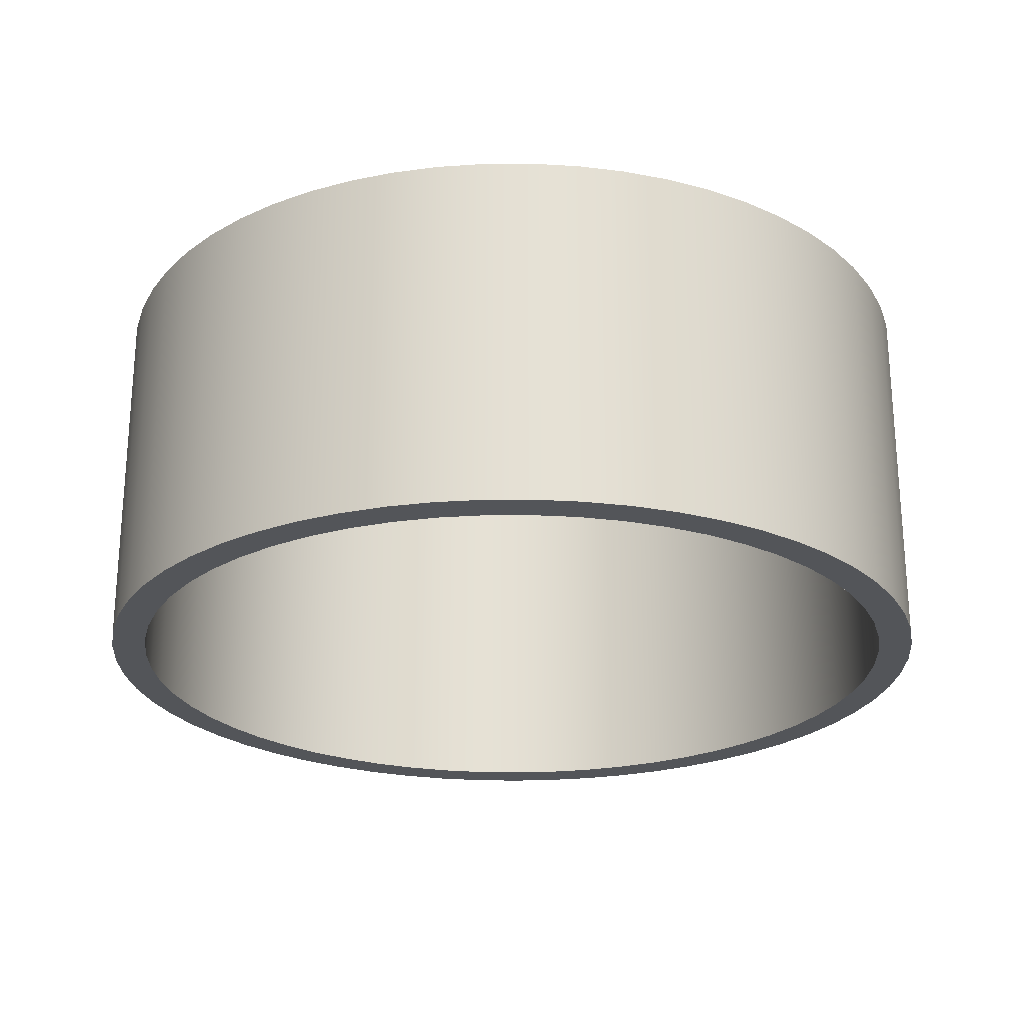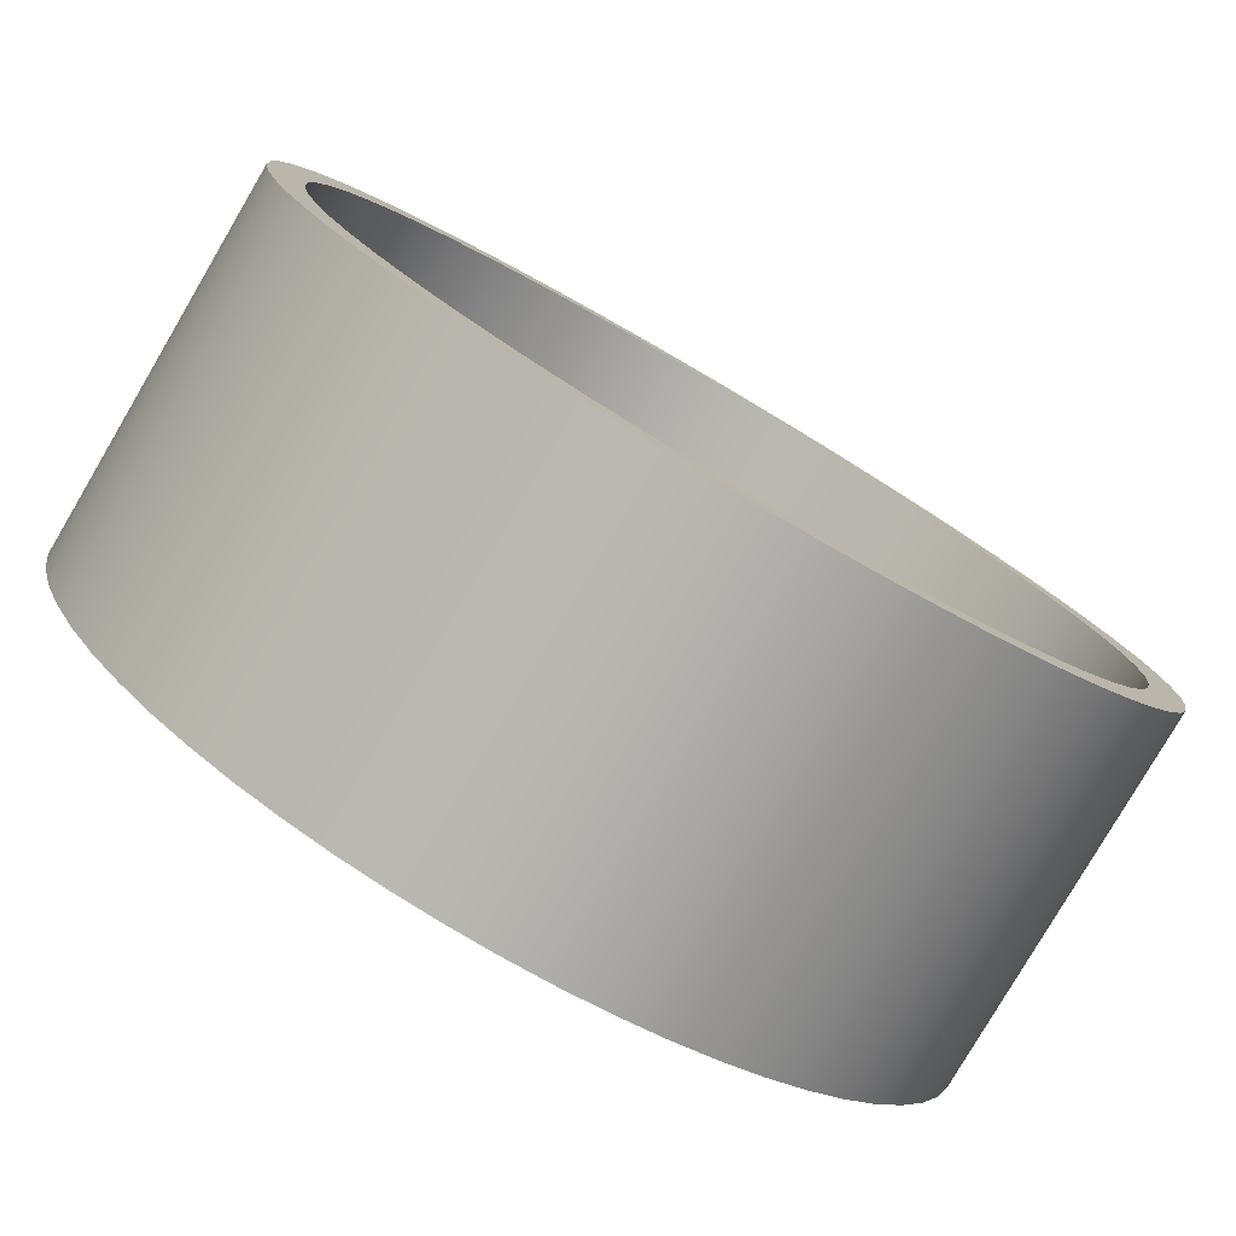
<metadata>
{"format":"obj","ext":"obj","renderer":"f3d","projection":"perspective","resolution":1024,"background":"white","views":[{"elev":-24.2,"azim":-92.6,"up":"+Y"},{"elev":-79.9,"azim":-30.4,"up":"+Z"}]}
</metadata>
<code>
v -11.5 -5.25 1.408e-15
v -11.43 -5.25 1.265
v -11.22 -5.25 2.515
v -10.88 -5.25 3.734
v -10.4 -5.25 4.908
v -9.797 -5.25 6.022
v -9.075 -5.25 7.063
v -8.243 -5.25 8.019
v -7.311 -5.25 8.877
v -6.29 -5.25 9.627
v -5.193 -5.25 10.26
v -4.032 -5.25 10.77
v -2.823 -5.25 11.15
v -1.58 -5.25 11.39
v -0.3169 -5.25 11.5
v 0.9497 -5.25 11.46
v 2.205 -5.25 11.29
v 3.433 -5.25 10.98
v 4.619 -5.25 10.53
v 5.75 -5.25 9.959
v 6.811 -5.25 9.266
v 7.789 -5.25 8.461
v 8.672 -5.25 7.553
v 9.45 -5.25 6.553
v 10.11 -5.25 5.473
v 10.65 -5.25 4.328
v 11.07 -5.25 3.129
v 11.34 -5.25 1.893
v 11.48 -5.25 0.6335
v 11.48 -5.25 -0.6335
v 11.34 -5.25 -1.893
v 11.07 -5.25 -3.129
v 10.65 -5.25 -4.328
v 10.11 -5.25 -5.473
v 9.45 -5.25 -6.553
v 8.672 -5.25 -7.553
v 7.789 -5.25 -8.461
v 6.811 -5.25 -9.266
v 5.75 -5.25 -9.959
v 4.619 -5.25 -10.53
v 3.433 -5.25 -10.98
v 2.205 -5.25 -11.29
v 0.9497 -5.25 -11.46
v -0.3169 -5.25 -11.5
v -1.58 -5.25 -11.39
v -2.823 -5.25 -11.15
v -4.032 -5.25 -10.77
v -5.193 -5.25 -10.26
v -6.29 -5.25 -9.627
v -7.311 -5.25 -8.877
v -8.243 -5.25 -8.019
v -9.075 -5.25 -7.063
v -9.797 -5.25 -6.022
v -10.4 -5.25 -4.908
v -10.88 -5.25 -3.734
v -11.22 -5.25 -2.515
v -11.43 -5.25 -1.265
v -12.5 -5.25 1.531e-15
v -12.43 -5.25 -1.329
v -12.22 -5.25 -2.642
v -11.87 -5.25 -3.926
v -11.38 -5.25 -5.165
v -10.77 -5.25 -6.346
v -10.03 -5.25 -7.455
v -9.185 -5.25 -8.479
v -8.231 -5.25 -9.407
v -7.185 -5.25 -10.23
v -6.057 -5.25 -10.93
v -4.86 -5.25 -11.52
v -3.609 -5.25 -11.97
v -2.316 -5.25 -12.28
v -0.9973 -5.25 -12.46
v 0.3328 -5.25 -12.5
v 1.659 -5.25 -12.39
v 2.967 -5.25 -12.14
v 4.24 -5.25 -11.76
v 5.466 -5.25 -11.24
v 6.63 -5.25 -10.6
v 7.719 -5.25 -9.832
v 8.72 -5.25 -8.956
v 9.623 -5.25 -7.978
v 10.42 -5.25 -6.91
v 11.09 -5.25 -5.764
v 11.64 -5.25 -4.552
v 12.06 -5.25 -3.289
v 12.34 -5.25 -1.988
v 12.48 -5.25 -0.6653
v 12.48 -5.25 0.6653
v 12.34 -5.25 1.988
v 12.06 -5.25 3.289
v 11.64 -5.25 4.552
v 11.09 -5.25 5.764
v 10.42 -5.25 6.91
v 9.623 -5.25 7.978
v 8.72 -5.25 8.956
v 7.719 -5.25 9.832
v 6.63 -5.25 10.6
v 5.466 -5.25 11.24
v 4.24 -5.25 11.76
v 2.967 -5.25 12.14
v 1.659 -5.25 12.39
v 0.3328 -5.25 12.5
v -0.9973 -5.25 12.46
v -2.316 -5.25 12.28
v -3.609 -5.25 11.97
v -4.86 -5.25 11.52
v -6.057 -5.25 10.93
v -7.185 -5.25 10.23
v -8.231 -5.25 9.407
v -9.185 -5.25 8.479
v -10.03 -5.25 7.455
v -10.77 -5.25 6.346
v -11.38 -5.25 5.165
v -11.87 -5.25 3.926
v -12.22 -5.25 2.642
v -12.43 -5.25 1.329
v -11.5 -5.25 1.408e-15
v -11.43 -5.25 -1.265
v -11.22 -5.25 -2.515
v -10.88 -5.25 -3.734
v -10.4 -5.25 -4.908
v -9.797 -5.25 -6.022
v -9.075 -5.25 -7.063
v -8.243 -5.25 -8.019
v -7.311 -5.25 -8.877
v -6.29 -5.25 -9.627
v -5.193 -5.25 -10.26
v -4.032 -5.25 -10.77
v -2.823 -5.25 -11.15
v -1.58 -5.25 -11.39
v -0.3169 -5.25 -11.5
v 0.9497 -5.25 -11.46
v 2.205 -5.25 -11.29
v 3.433 -5.25 -10.98
v 4.619 -5.25 -10.53
v 5.75 -5.25 -9.959
v 6.811 -5.25 -9.266
v 7.789 -5.25 -8.461
v 8.672 -5.25 -7.553
v 9.45 -5.25 -6.553
v 10.11 -5.25 -5.473
v 10.65 -5.25 -4.328
v 11.07 -5.25 -3.129
v 11.34 -5.25 -1.893
v 11.48 -5.25 -0.6335
v 11.48 -5.25 0.6335
v 11.34 -5.25 1.893
v 11.07 -5.25 3.129
v 10.65 -5.25 4.328
v 10.11 -5.25 5.473
v 9.45 -5.25 6.553
v 8.672 -5.25 7.553
v 7.789 -5.25 8.461
v 6.811 -5.25 9.266
v 5.75 -5.25 9.959
v 4.619 -5.25 10.53
v 3.433 -5.25 10.98
v 2.205 -5.25 11.29
v 0.9497 -5.25 11.46
v -0.3169 -5.25 11.5
v -1.58 -5.25 11.39
v -2.823 -5.25 11.15
v -4.032 -5.25 10.77
v -5.193 -5.25 10.26
v -6.29 -5.25 9.627
v -7.311 -5.25 8.877
v -8.243 -5.25 8.019
v -9.075 -5.25 7.063
v -9.797 -5.25 6.022
v -10.4 -5.25 4.908
v -10.88 -5.25 3.734
v -11.22 -5.25 2.515
v -11.43 -5.25 1.265
v -11.5 5.25 1.408e-15
v -11.43 5.25 1.265
v -11.22 5.25 2.515
v -10.88 5.25 3.734
v -10.4 5.25 4.908
v -9.797 5.25 6.022
v -9.075 5.25 7.063
v -8.243 5.25 8.019
v -7.311 5.25 8.877
v -6.29 5.25 9.627
v -5.193 5.25 10.26
v -4.032 5.25 10.77
v -2.823 5.25 11.15
v -1.58 5.25 11.39
v -0.3169 5.25 11.5
v 0.9497 5.25 11.46
v 2.205 5.25 11.29
v 3.433 5.25 10.98
v 4.619 5.25 10.53
v 5.75 5.25 9.959
v 6.811 5.25 9.266
v 7.789 5.25 8.461
v 8.672 5.25 7.553
v 9.45 5.25 6.553
v 10.11 5.25 5.473
v 10.65 5.25 4.328
v 11.07 5.25 3.129
v 11.34 5.25 1.893
v 11.48 5.25 0.6335
v 11.48 5.25 -0.6335
v 11.34 5.25 -1.893
v 11.07 5.25 -3.129
v 10.65 5.25 -4.328
v 10.11 5.25 -5.473
v 9.45 5.25 -6.553
v 8.672 5.25 -7.553
v 7.789 5.25 -8.461
v 6.811 5.25 -9.266
v 5.75 5.25 -9.959
v 4.619 5.25 -10.53
v 3.433 5.25 -10.98
v 2.205 5.25 -11.29
v 0.9497 5.25 -11.46
v -0.3169 5.25 -11.5
v -1.58 5.25 -11.39
v -2.823 5.25 -11.15
v -4.032 5.25 -10.77
v -5.193 5.25 -10.26
v -6.29 5.25 -9.627
v -7.311 5.25 -8.877
v -8.243 5.25 -8.019
v -9.075 5.25 -7.063
v -9.797 5.25 -6.022
v -10.4 5.25 -4.908
v -10.88 5.25 -3.734
v -11.22 5.25 -2.515
v -11.43 5.25 -1.265
v -11.5 5.25 1.408e-15
v -11.5 -5.25 1.408e-15
v -12.5 -5.25 1.531e-15
v -12.43 -5.25 1.329
v -12.22 -5.25 2.642
v -11.87 -5.25 3.926
v -11.38 -5.25 5.165
v -10.77 -5.25 6.346
v -10.03 -5.25 7.455
v -9.185 -5.25 8.479
v -8.231 -5.25 9.407
v -7.185 -5.25 10.23
v -6.057 -5.25 10.93
v -4.86 -5.25 11.52
v -3.609 -5.25 11.97
v -2.316 -5.25 12.28
v -0.9973 -5.25 12.46
v 0.3328 -5.25 12.5
v 1.659 -5.25 12.39
v 2.967 -5.25 12.14
v 4.24 -5.25 11.76
v 5.466 -5.25 11.24
v 6.63 -5.25 10.6
v 7.719 -5.25 9.832
v 8.72 -5.25 8.956
v 9.623 -5.25 7.978
v 10.42 -5.25 6.91
v 11.09 -5.25 5.764
v 11.64 -5.25 4.552
v 12.06 -5.25 3.289
v 12.34 -5.25 1.988
v 12.48 -5.25 0.6653
v 12.48 -5.25 -0.6653
v 12.34 -5.25 -1.988
v 12.06 -5.25 -3.289
v 11.64 -5.25 -4.552
v 11.09 -5.25 -5.764
v 10.42 -5.25 -6.91
v 9.623 -5.25 -7.978
v 8.72 -5.25 -8.956
v 7.719 -5.25 -9.832
v 6.63 -5.25 -10.6
v 5.466 -5.25 -11.24
v 4.24 -5.25 -11.76
v 2.967 -5.25 -12.14
v 1.659 -5.25 -12.39
v 0.3328 -5.25 -12.5
v -0.9973 -5.25 -12.46
v -2.316 -5.25 -12.28
v -3.609 -5.25 -11.97
v -4.86 -5.25 -11.52
v -6.057 -5.25 -10.93
v -7.185 -5.25 -10.23
v -8.231 -5.25 -9.407
v -9.185 -5.25 -8.479
v -10.03 -5.25 -7.455
v -10.77 -5.25 -6.346
v -11.38 -5.25 -5.165
v -11.87 -5.25 -3.926
v -12.22 -5.25 -2.642
v -12.43 -5.25 -1.329
v -12.5 5.25 1.531e-15
v -12.43 5.25 -1.329
v -12.22 5.25 -2.642
v -11.87 5.25 -3.926
v -11.38 5.25 -5.165
v -10.77 5.25 -6.346
v -10.03 5.25 -7.455
v -9.185 5.25 -8.479
v -8.231 5.25 -9.407
v -7.185 5.25 -10.23
v -6.057 5.25 -10.93
v -4.86 5.25 -11.52
v -3.609 5.25 -11.97
v -2.316 5.25 -12.28
v -0.9973 5.25 -12.46
v 0.3328 5.25 -12.5
v 1.659 5.25 -12.39
v 2.967 5.25 -12.14
v 4.24 5.25 -11.76
v 5.466 5.25 -11.24
v 6.63 5.25 -10.6
v 7.719 5.25 -9.832
v 8.72 5.25 -8.956
v 9.623 5.25 -7.978
v 10.42 5.25 -6.91
v 11.09 5.25 -5.764
v 11.64 5.25 -4.552
v 12.06 5.25 -3.289
v 12.34 5.25 -1.988
v 12.48 5.25 -0.6653
v 12.48 5.25 0.6653
v 12.34 5.25 1.988
v 12.06 5.25 3.289
v 11.64 5.25 4.552
v 11.09 5.25 5.764
v 10.42 5.25 6.91
v 9.623 5.25 7.978
v 8.72 5.25 8.956
v 7.719 5.25 9.832
v 6.63 5.25 10.6
v 5.466 5.25 11.24
v 4.24 5.25 11.76
v 2.967 5.25 12.14
v 1.659 5.25 12.39
v 0.3328 5.25 12.5
v -0.9973 5.25 12.46
v -2.316 5.25 12.28
v -3.609 5.25 11.97
v -4.86 5.25 11.52
v -6.057 5.25 10.93
v -7.185 5.25 10.23
v -8.231 5.25 9.407
v -9.185 5.25 8.479
v -10.03 5.25 7.455
v -10.77 5.25 6.346
v -11.38 5.25 5.165
v -11.87 5.25 3.926
v -12.22 5.25 2.642
v -12.43 5.25 1.329
v -12.5 -5.25 1.531e-15
v -12.5 5.25 1.531e-15
v -11.5 5.25 1.408e-15
v -11.43 5.25 -1.265
v -11.22 5.25 -2.515
v -10.88 5.25 -3.734
v -10.4 5.25 -4.908
v -9.797 5.25 -6.022
v -9.075 5.25 -7.063
v -8.243 5.25 -8.019
v -7.311 5.25 -8.877
v -6.29 5.25 -9.627
v -5.193 5.25 -10.26
v -4.032 5.25 -10.77
v -2.823 5.25 -11.15
v -1.58 5.25 -11.39
v -0.3169 5.25 -11.5
v 0.9497 5.25 -11.46
v 2.205 5.25 -11.29
v 3.433 5.25 -10.98
v 4.619 5.25 -10.53
v 5.75 5.25 -9.959
v 6.811 5.25 -9.266
v 7.789 5.25 -8.461
v 8.672 5.25 -7.553
v 9.45 5.25 -6.553
v 10.11 5.25 -5.473
v 10.65 5.25 -4.328
v 11.07 5.25 -3.129
v 11.34 5.25 -1.893
v 11.48 5.25 -0.6335
v 11.48 5.25 0.6335
v 11.34 5.25 1.893
v 11.07 5.25 3.129
v 10.65 5.25 4.328
v 10.11 5.25 5.473
v 9.45 5.25 6.553
v 8.672 5.25 7.553
v 7.789 5.25 8.461
v 6.811 5.25 9.266
v 5.75 5.25 9.959
v 4.619 5.25 10.53
v 3.433 5.25 10.98
v 2.205 5.25 11.29
v 0.9497 5.25 11.46
v -0.3169 5.25 11.5
v -1.58 5.25 11.39
v -2.823 5.25 11.15
v -4.032 5.25 10.77
v -5.193 5.25 10.26
v -6.29 5.25 9.627
v -7.311 5.25 8.877
v -8.243 5.25 8.019
v -9.075 5.25 7.063
v -9.797 5.25 6.022
v -10.4 5.25 4.908
v -10.88 5.25 3.734
v -11.22 5.25 2.515
v -11.43 5.25 1.265
v -12.5 5.25 1.531e-15
v -12.43 5.25 1.329
v -12.22 5.25 2.642
v -11.87 5.25 3.926
v -11.38 5.25 5.165
v -10.77 5.25 6.346
v -10.03 5.25 7.455
v -9.185 5.25 8.479
v -8.231 5.25 9.407
v -7.185 5.25 10.23
v -6.057 5.25 10.93
v -4.86 5.25 11.52
v -3.609 5.25 11.97
v -2.316 5.25 12.28
v -0.9973 5.25 12.46
v 0.3328 5.25 12.5
v 1.659 5.25 12.39
v 2.967 5.25 12.14
v 4.24 5.25 11.76
v 5.466 5.25 11.24
v 6.63 5.25 10.6
v 7.719 5.25 9.832
v 8.72 5.25 8.956
v 9.623 5.25 7.978
v 10.42 5.25 6.91
v 11.09 5.25 5.764
v 11.64 5.25 4.552
v 12.06 5.25 3.289
v 12.34 5.25 1.988
v 12.48 5.25 0.6653
v 12.48 5.25 -0.6653
v 12.34 5.25 -1.988
v 12.06 5.25 -3.289
v 11.64 5.25 -4.552
v 11.09 5.25 -5.764
v 10.42 5.25 -6.91
v 9.623 5.25 -7.978
v 8.72 5.25 -8.956
v 7.719 5.25 -9.832
v 6.63 5.25 -10.6
v 5.466 5.25 -11.24
v 4.24 5.25 -11.76
v 2.967 5.25 -12.14
v 1.659 5.25 -12.39
v 0.3328 5.25 -12.5
v -0.9973 5.25 -12.46
v -2.316 5.25 -12.28
v -3.609 5.25 -11.97
v -4.86 5.25 -11.52
v -6.057 5.25 -10.93
v -7.185 5.25 -10.23
v -8.231 5.25 -9.407
v -9.185 5.25 -8.479
v -10.03 5.25 -7.455
v -10.77 5.25 -6.346
v -11.38 5.25 -5.165
v -11.87 5.25 -3.926
v -12.22 5.25 -2.642
v -12.43 5.25 -1.329
g dd195b5e-e2ed-11ea-9723-54bf646e7e1f
f 2 116 1
f 1 116 58
f 1 58 59
f 116 2 115
f 115 2 3
f 115 3 114
f 114 3 4
f 114 4 113
f 113 4 5
f 113 5 112
f 112 5 6
f 112 6 111
f 111 6 7
f 111 7 110
f 110 7 8
f 110 8 109
f 109 8 9
f 109 9 108
f 108 9 10
f 108 10 107
f 107 10 11
f 107 11 106
f 106 11 12
f 106 12 105
f 105 12 13
f 105 13 104
f 104 13 14
f 104 14 103
f 103 14 15
f 103 15 102
f 102 15 16
f 102 16 101
f 101 16 17
f 101 17 100
f 100 17 18
f 100 18 99
f 99 18 19
f 99 19 98
f 98 19 20
f 98 20 97
f 97 20 21
f 97 21 96
f 96 21 22
f 96 22 95
f 95 22 23
f 95 23 94
f 94 23 24
f 94 24 93
f 93 24 25
f 93 25 92
f 92 25 26
f 92 26 91
f 91 26 27
f 91 27 90
f 90 27 28
f 90 28 89
f 89 28 29
f 89 29 88
f 88 29 30
f 88 30 87
f 87 30 86
f 86 30 31
f 86 31 85
f 85 31 32
f 85 32 84
f 84 32 33
f 84 33 83
f 83 33 34
f 83 34 82
f 82 34 35
f 82 35 81
f 81 35 36
f 81 36 80
f 80 36 37
f 80 37 79
f 79 37 38
f 79 38 78
f 78 38 39
f 78 39 77
f 77 39 40
f 77 40 76
f 76 40 41
f 76 41 75
f 75 41 42
f 75 42 74
f 74 42 43
f 74 43 73
f 73 43 44
f 73 44 72
f 72 44 45
f 72 45 71
f 71 45 46
f 71 46 70
f 70 46 47
f 70 47 69
f 69 47 48
f 69 48 68
f 68 48 49
f 68 49 67
f 67 49 50
f 67 50 66
f 66 50 51
f 66 51 65
f 65 51 52
f 65 52 64
f 64 52 53
f 64 53 63
f 63 53 54
f 63 54 62
f 62 54 55
f 62 55 61
f 61 55 56
f 61 56 60
f 60 56 57
f 60 57 59
f 59 57 1
g dd1a4654-e2ed-11ea-a2cd-54bf646e7e1f
f 118 230 117
f 117 230 231
f 232 174 173
f 173 174 175
f 173 175 172
f 172 175 176
f 172 176 171
f 171 176 177
f 171 177 170
f 170 177 178
f 170 178 169
f 169 178 179
f 169 179 168
f 168 179 180
f 168 180 167
f 167 180 181
f 167 181 166
f 166 181 182
f 166 182 165
f 165 182 183
f 165 183 164
f 164 183 184
f 164 184 163
f 163 184 185
f 163 185 162
f 162 185 186
f 162 186 161
f 161 186 187
f 161 187 160
f 160 187 188
f 160 188 159
f 159 188 189
f 159 189 158
f 158 189 190
f 158 190 157
f 157 190 191
f 157 191 156
f 156 191 192
f 156 192 155
f 155 192 193
f 155 193 154
f 154 193 194
f 154 194 153
f 153 194 195
f 153 195 152
f 152 195 196
f 152 196 151
f 151 196 197
f 151 197 150
f 150 197 198
f 150 198 149
f 149 198 199
f 149 199 148
f 148 199 200
f 148 200 147
f 147 200 201
f 147 201 146
f 146 201 202
f 146 202 145
f 145 202 203
f 145 203 144
f 144 203 204
f 144 204 143
f 143 204 205
f 143 205 142
f 142 205 206
f 142 206 141
f 141 206 207
f 141 207 140
f 140 207 208
f 140 208 139
f 139 208 209
f 139 209 138
f 138 209 210
f 138 210 137
f 137 210 211
f 137 211 136
f 136 211 212
f 136 212 135
f 135 212 213
f 135 213 134
f 134 213 214
f 134 214 133
f 133 214 215
f 133 215 132
f 132 215 216
f 132 216 131
f 131 216 217
f 131 217 130
f 130 217 218
f 130 218 129
f 129 218 219
f 129 219 128
f 128 219 220
f 128 220 127
f 127 220 221
f 127 221 126
f 126 221 222
f 126 222 125
f 125 222 223
f 125 223 124
f 124 223 224
f 124 224 123
f 123 224 225
f 123 225 122
f 122 225 226
f 122 226 121
f 121 226 227
f 121 227 120
f 120 227 228
f 120 228 119
f 119 228 229
f 119 229 118
f 118 229 230
g dd1b0952-e2ed-11ea-9710-54bf646e7e1f
f 234 350 233
f 233 350 352
f 351 292 291
f 291 292 293
f 291 293 290
f 290 293 294
f 290 294 289
f 289 294 295
f 289 295 288
f 288 295 296
f 288 296 287
f 287 296 297
f 287 297 286
f 286 297 298
f 286 298 285
f 285 298 299
f 285 299 284
f 284 299 300
f 284 300 283
f 283 300 301
f 283 301 282
f 282 301 302
f 282 302 281
f 281 302 303
f 281 303 280
f 280 303 304
f 280 304 279
f 279 304 305
f 279 305 278
f 278 305 306
f 278 306 277
f 277 306 307
f 277 307 276
f 276 307 308
f 276 308 275
f 275 308 309
f 275 309 274
f 274 309 310
f 274 310 273
f 273 310 311
f 273 311 272
f 272 311 312
f 272 312 271
f 271 312 313
f 271 313 270
f 270 313 314
f 270 314 269
f 269 314 315
f 269 315 268
f 268 315 316
f 268 316 267
f 267 316 317
f 267 317 266
f 266 317 318
f 266 318 265
f 265 318 319
f 265 319 264
f 264 319 320
f 264 320 263
f 263 320 321
f 263 321 262
f 262 321 322
f 262 322 261
f 261 322 323
f 261 323 260
f 260 323 324
f 260 324 259
f 259 324 325
f 259 325 258
f 258 325 326
f 258 326 257
f 257 326 327
f 257 327 256
f 256 327 328
f 256 328 255
f 255 328 329
f 255 329 254
f 254 329 330
f 254 330 253
f 253 330 331
f 253 331 252
f 252 331 332
f 252 332 251
f 251 332 333
f 251 333 250
f 250 333 334
f 250 334 249
f 249 334 335
f 249 335 248
f 248 335 336
f 248 336 247
f 247 336 337
f 247 337 246
f 246 337 338
f 246 338 245
f 245 338 339
f 245 339 244
f 244 339 340
f 244 340 243
f 243 340 341
f 243 341 242
f 242 341 342
f 242 342 241
f 241 342 343
f 241 343 240
f 240 343 344
f 240 344 239
f 239 344 345
f 239 345 238
f 238 345 346
f 238 346 237
f 237 346 347
f 237 347 236
f 236 347 348
f 236 348 235
f 235 348 349
f 235 349 234
f 234 349 350
g dd1bcc76-e2ed-11ea-a580-54bf646e7e1f
f 354 468 353
f 353 468 410
f 353 410 411
f 468 354 467
f 467 354 355
f 467 355 466
f 466 355 356
f 466 356 465
f 465 356 357
f 465 357 464
f 464 357 358
f 464 358 463
f 463 358 359
f 463 359 462
f 462 359 360
f 462 360 461
f 461 360 361
f 461 361 460
f 460 361 362
f 460 362 459
f 459 362 363
f 459 363 458
f 458 363 364
f 458 364 457
f 457 364 365
f 457 365 456
f 456 365 366
f 456 366 455
f 455 366 367
f 455 367 454
f 454 367 368
f 454 368 453
f 453 368 369
f 453 369 452
f 452 369 370
f 452 370 451
f 451 370 371
f 451 371 450
f 450 371 372
f 450 372 449
f 449 372 373
f 449 373 448
f 448 373 374
f 448 374 447
f 447 374 375
f 447 375 446
f 446 375 376
f 446 376 445
f 445 376 377
f 445 377 444
f 444 377 378
f 444 378 443
f 443 378 379
f 443 379 442
f 442 379 380
f 442 380 441
f 441 380 381
f 441 381 440
f 440 381 439
f 439 381 382
f 439 382 438
f 438 382 383
f 438 383 437
f 437 383 384
f 437 384 436
f 436 384 385
f 436 385 435
f 435 385 386
f 435 386 434
f 434 386 387
f 434 387 433
f 433 387 388
f 433 388 432
f 432 388 389
f 432 389 431
f 431 389 390
f 431 390 430
f 430 390 391
f 430 391 429
f 429 391 392
f 429 392 428
f 428 392 393
f 428 393 427
f 427 393 394
f 427 394 426
f 426 394 395
f 426 395 425
f 425 395 396
f 425 396 424
f 424 396 397
f 424 397 423
f 423 397 398
f 423 398 422
f 422 398 399
f 422 399 421
f 421 399 400
f 421 400 420
f 420 400 401
f 420 401 419
f 419 401 402
f 419 402 418
f 418 402 403
f 418 403 417
f 417 403 404
f 417 404 416
f 416 404 405
f 416 405 415
f 415 405 406
f 415 406 414
f 414 406 407
f 414 407 413
f 413 407 408
f 413 408 412
f 412 408 409
f 412 409 411
f 411 409 353

</code>
